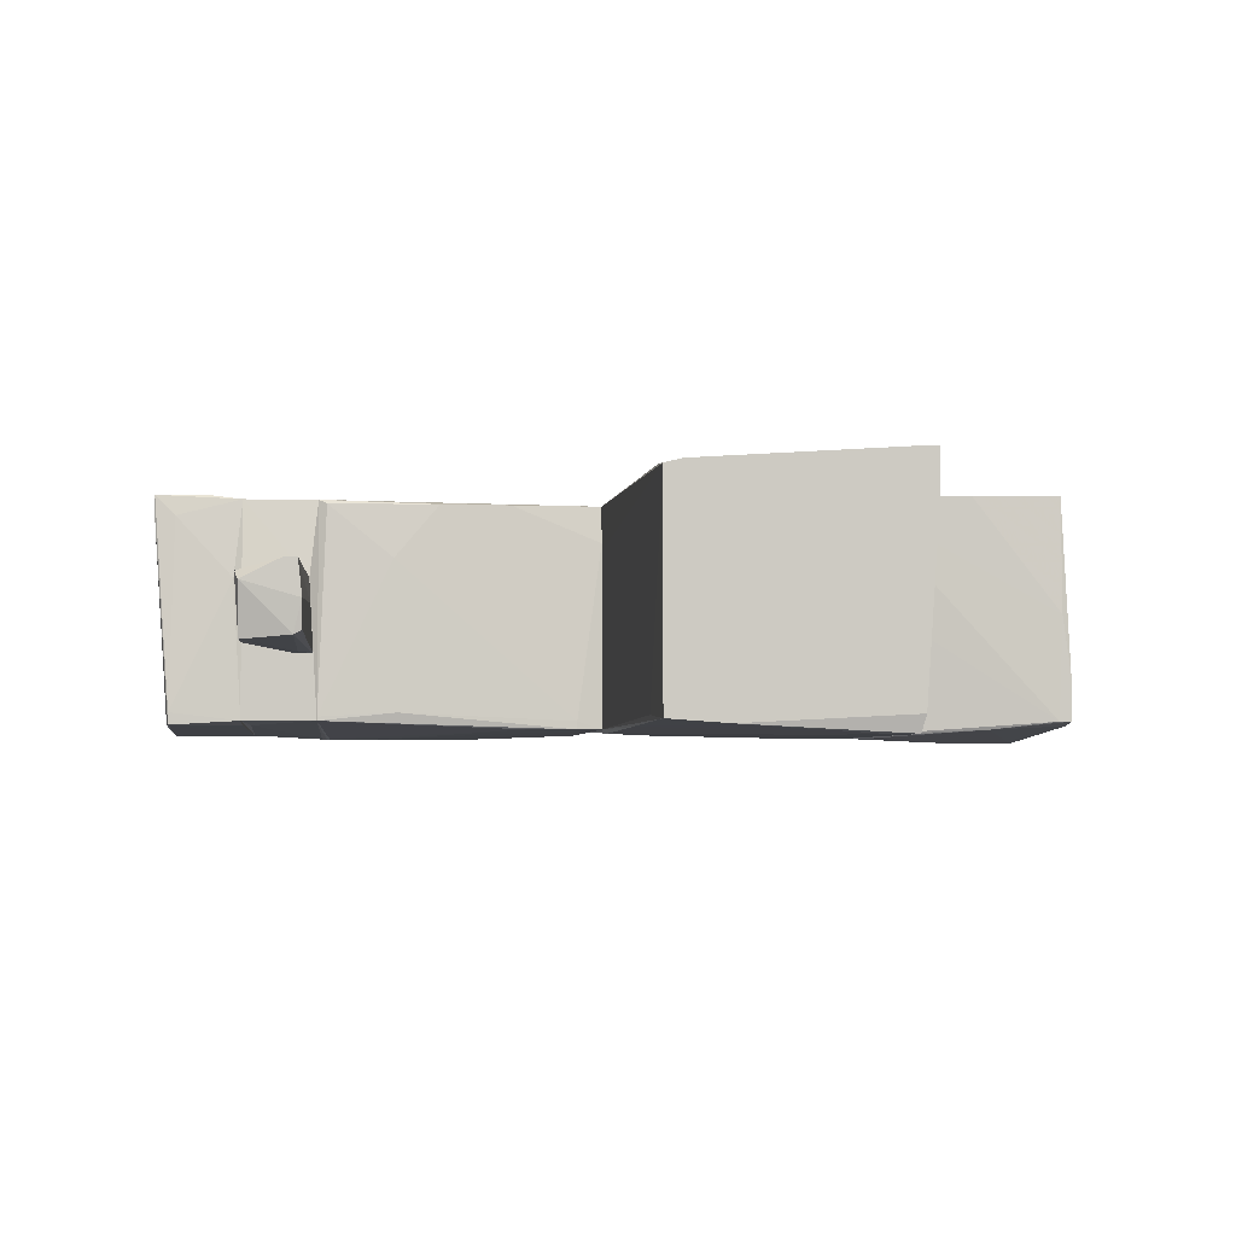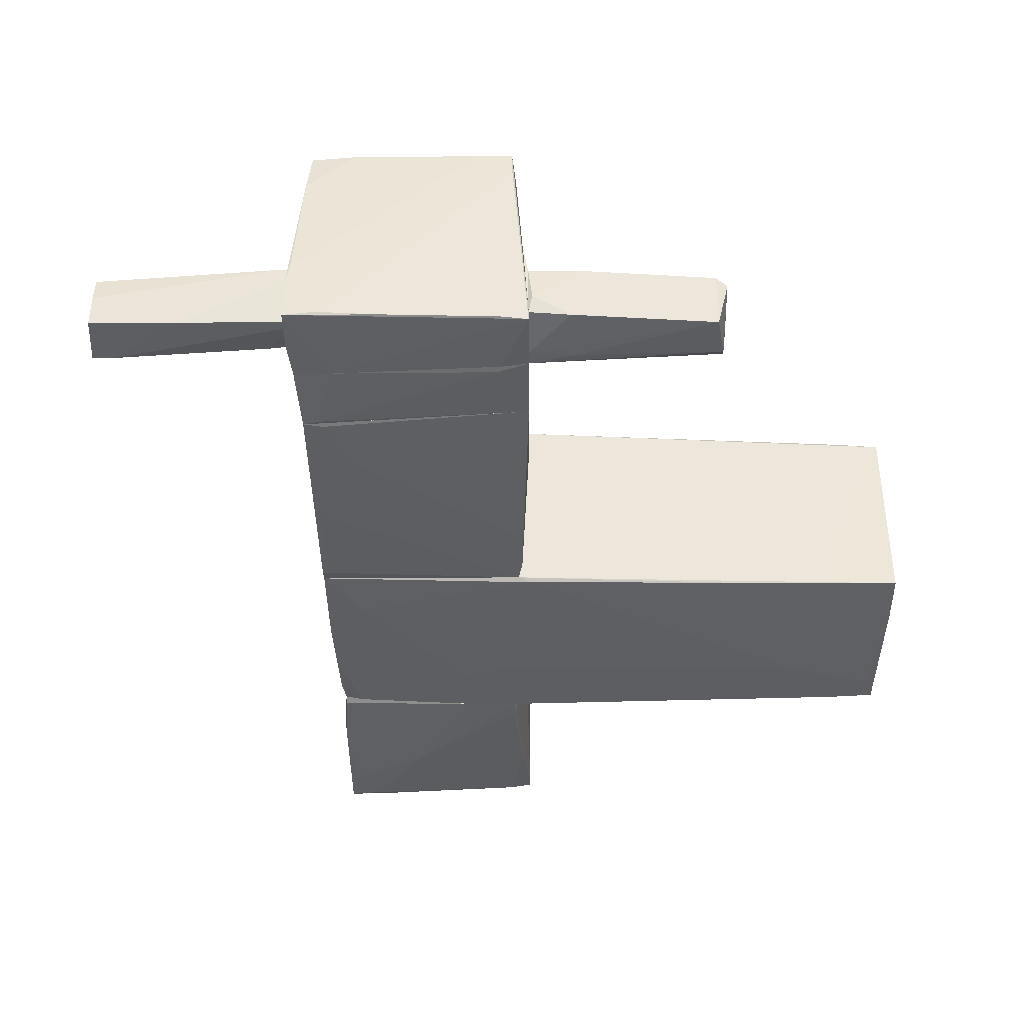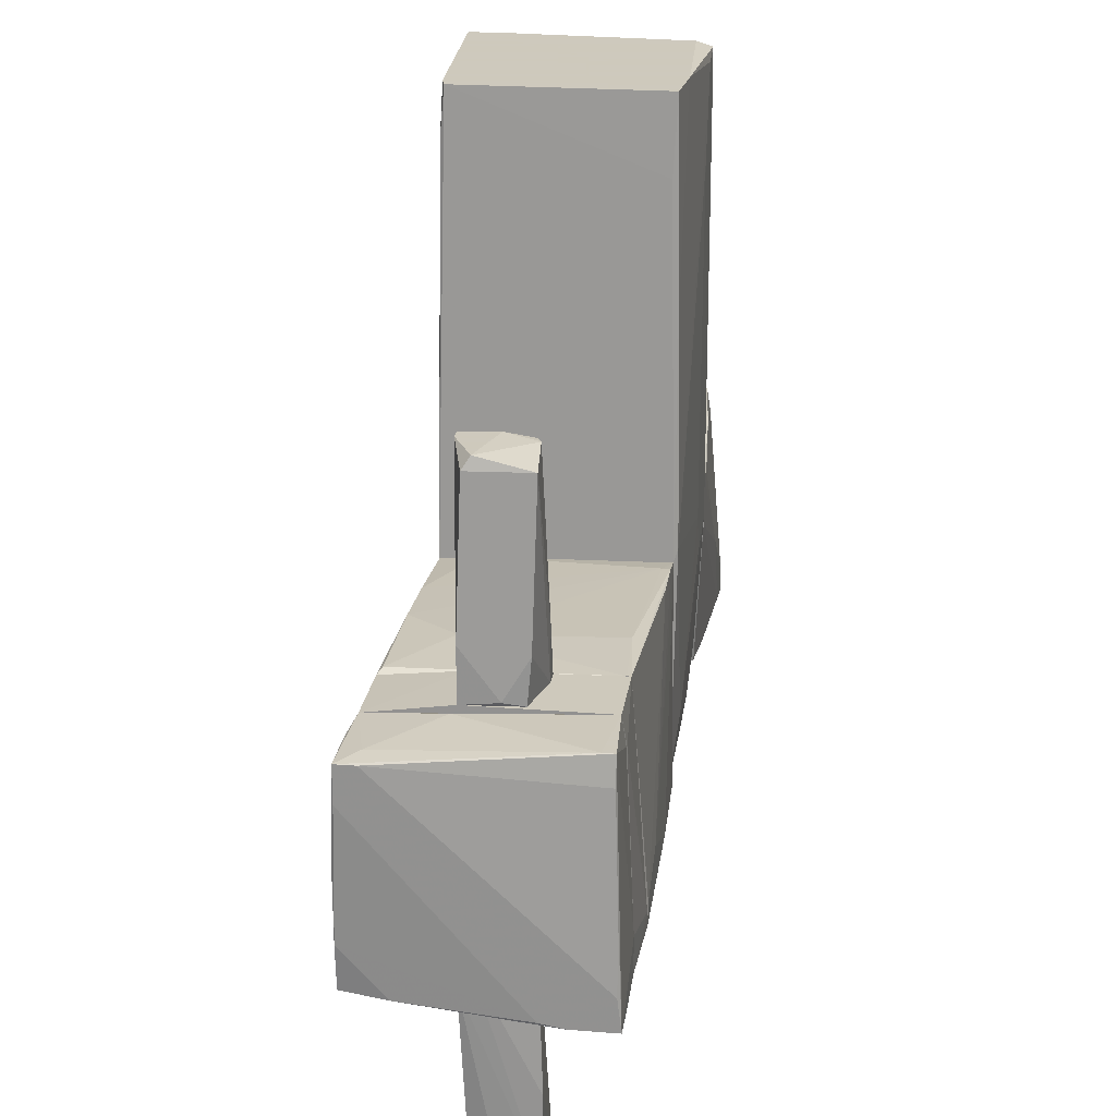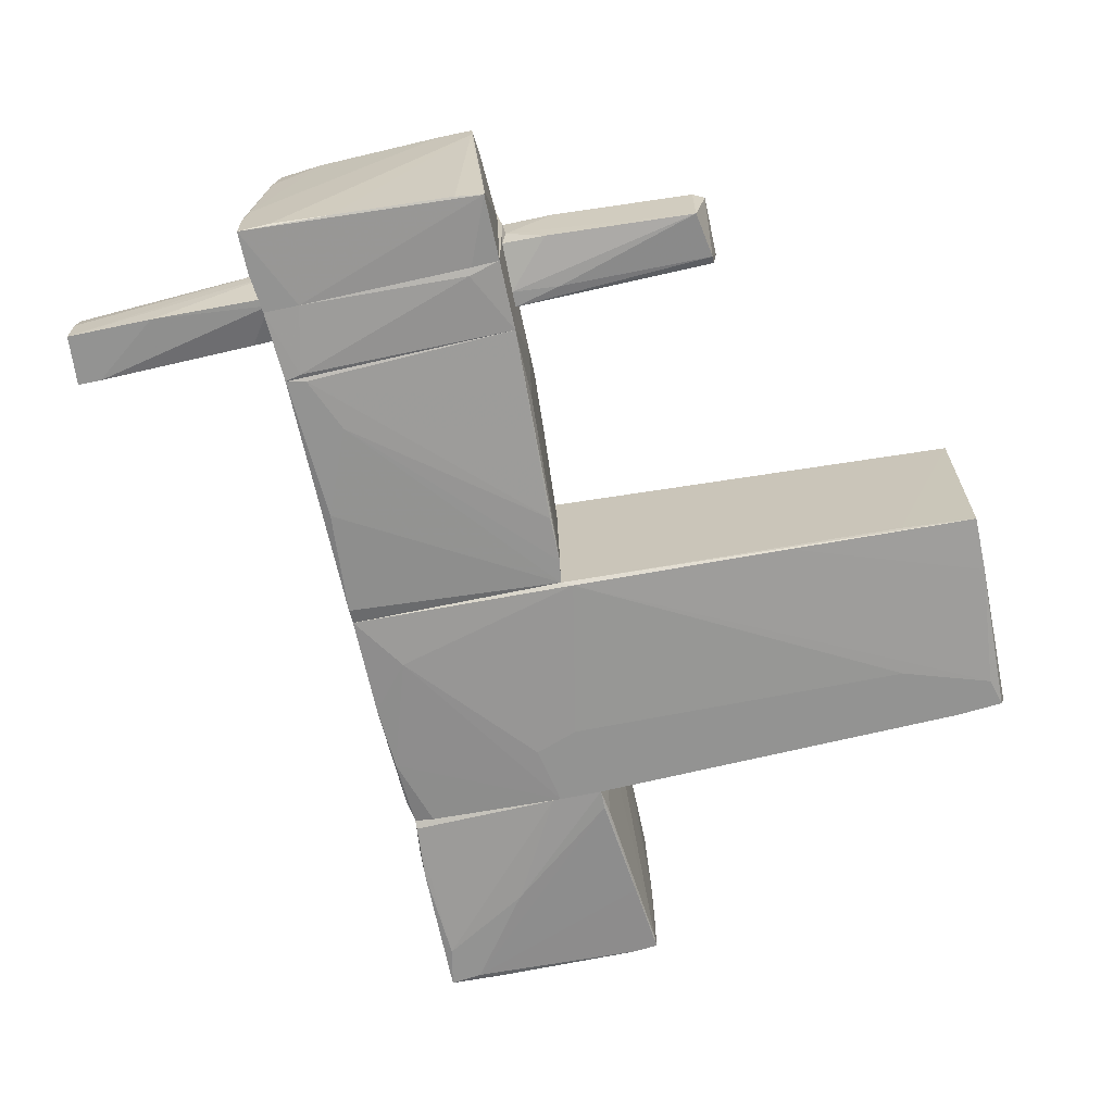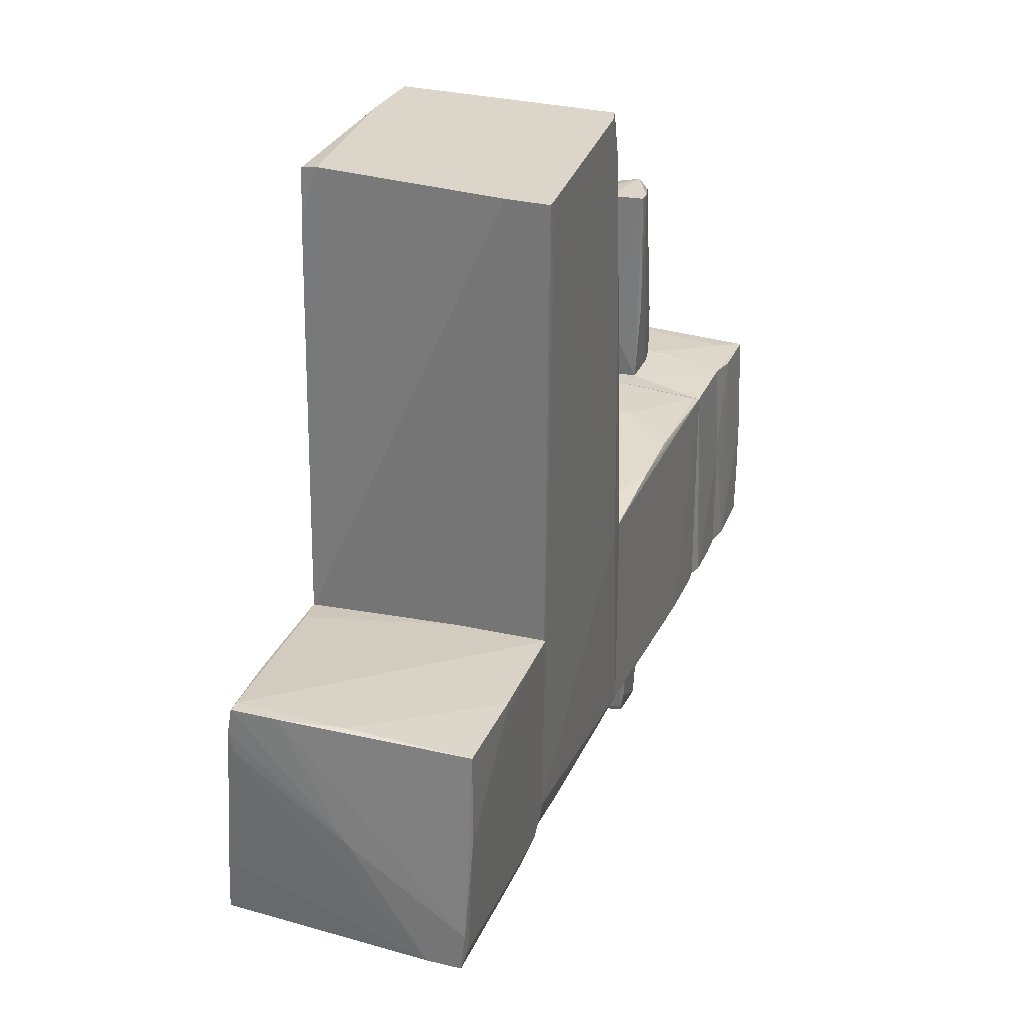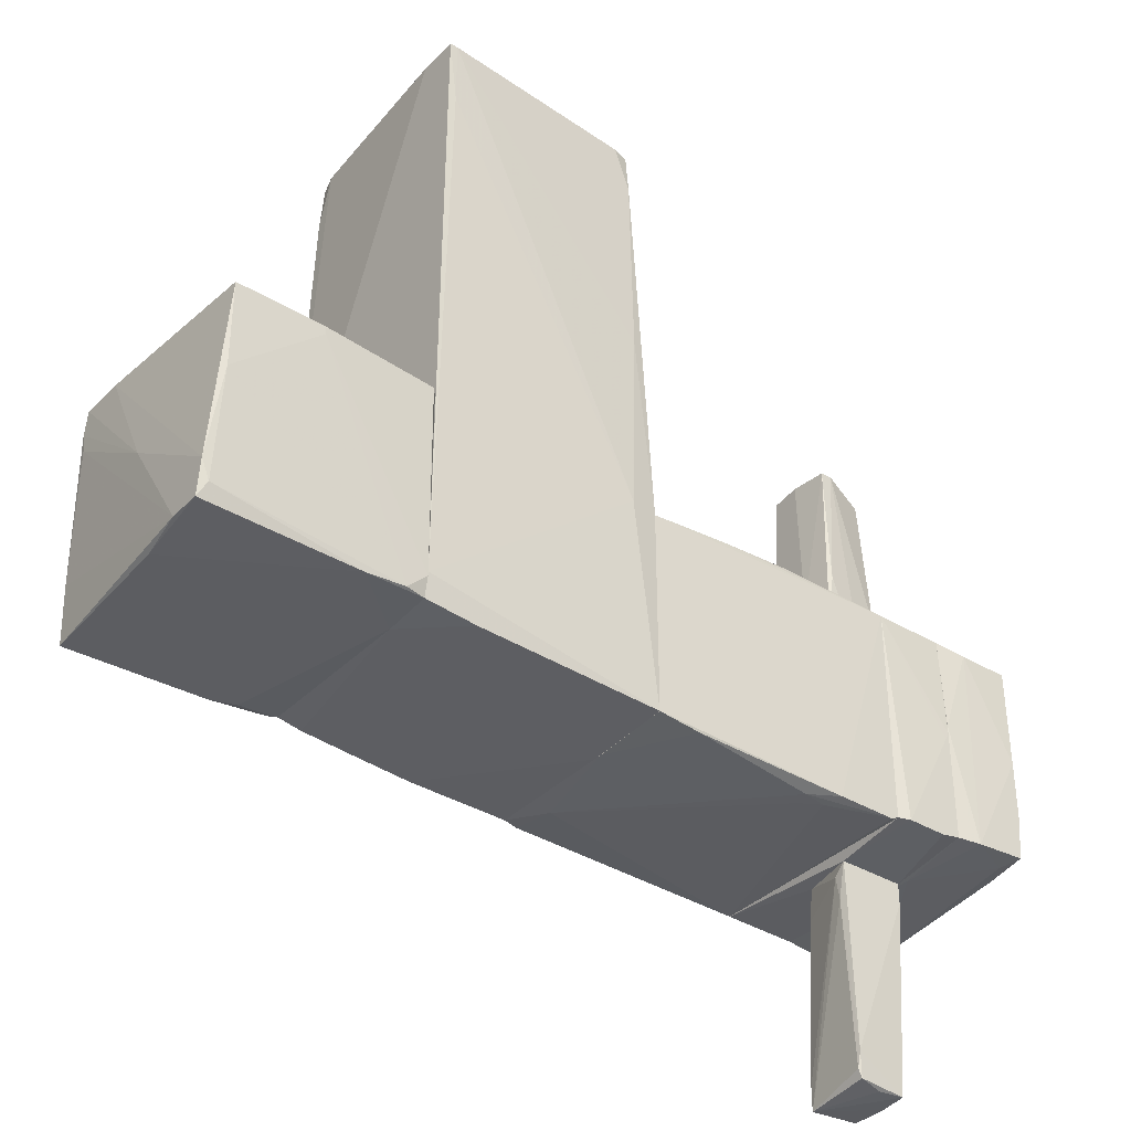
<metadata>
{"format":"obj","ext":"obj","renderer":"f3d","projection":"perspective","resolution":1024,"background":"white","views":[{"elev":-3.2,"azim":175.8,"up":"+Z"},{"elev":-39.0,"azim":90.5,"up":"+Z"},{"elev":22.6,"azim":97.8,"up":"+Y"},{"elev":-66.7,"azim":102.0,"up":"+Z"},{"elev":29.7,"azim":-70.2,"up":"+Y"},{"elev":-36.6,"azim":-38.2,"up":"+Y"}]}
</metadata>
<code>
o convex_0
v -3.114 0.01056 1.1
v -3.89 -1.986 -1.118
v -3.927 -1.468 -1.081
v -2.042 -0.06349 -1.081
v -2.042 -1.912 0.9888
v -4.038 -1.949 1.026
v -4.001 0.1215 -0.9332
v -2.042 -1.949 -0.9701
v -2.079 0.04727 1.063
v -3.927 0.0844 1.1
v -2.597 -1.949 1.026
v -2.633 -1.986 -1.044
v -4.038 -1.616 1.063
v -2.042 0.01035 1.026
v -3.964 -1.986 0.2864
v -4.038 -0.9502 0.06449
v -3.04 -1.098 -1.118
v -4.001 -0.1004 -0.9701
v -2.042 -1.727 1.026
v -4.001 0.1215 -0.5265
v -2.042 -1.949 0.545
v -3.927 -0.7291 1.1
v -2.042 -0.5441 -1.081
v -4.038 -1.949 0.73
v -3.114 0.08419 1.1
v -3.89 0.1215 -0.9332
v -2.301 -0.02657 -1.044
v -3.52 -1.912 -1.118
v -3.964 -1.8 1.063
v -2.412 -1.986 -0.9701
v -3.927 0.1215 0.02758
v -2.227 -0.06349 -1.081
v -3.853 -1.69 -1.118
v -2.116 -1.949 -1.007
v -2.042 0.01035 0.2493
v -4.001 -0.2852 -0.9332
v -3.262 0.04748 -1.007
v -2.227 -1.912 1.026
f 22 29 38
f 11 6 15
f 2 12 15
f 6 13 16
f 16 7 18
f 8 4 19
f 5 8 19
f 9 1 19
f 14 9 19
f 13 10 20
f 7 16 20
f 16 13 20
f 8 5 21
f 5 11 21
f 1 10 22
f 10 13 22
f 4 8 23
f 17 4 23
f 3 2 24
f 2 15 24
f 15 6 24
f 6 16 24
f 1 9 25
f 10 1 25
f 7 20 26
f 12 2 28
f 2 17 28
f 17 23 28
f 6 11 29
f 13 6 29
f 22 13 29
f 11 15 30
f 15 12 30
f 8 21 30
f 21 11 30
f 20 10 31
f 25 9 31
f 10 25 31
f 26 20 31
f 9 26 31
f 4 17 32
f 2 3 33
f 17 2 33
f 3 18 33
f 32 17 33
f 23 8 34
f 12 28 34
f 28 23 34
f 8 30 34
f 30 12 34
f 9 14 35
f 19 4 35
f 14 19 35
f 26 9 35
f 27 26 35
f 4 27 35
f 18 3 36
f 16 18 36
f 3 24 36
f 24 16 36
f 18 7 37
f 7 26 37
f 26 27 37
f 27 4 37
f 4 32 37
f 33 18 37
f 32 33 37
f 11 5 38
f 5 19 38
f 19 1 38
f 1 22 38
f 29 11 38
o convex_1
v -0.4891 3.966 -1.007
v -2.042 -1.948 -0.9704
v -2.042 -1.948 0.545
v 0.2133 -2.023 0.1754
v -2.042 3.966 1.063
v 0.02833 3.966 0.9146
v 0.2133 -2.023 -1.007
v -1.894 3.929 -1.081
v 0.2133 -1.985 0.9887
v -2.042 -1.69 1.026
v 0.02833 3.966 -0.9704
v 0.2133 -0.06289 0.9887
v -2.042 -0.06289 -1.081
v 0.1762 0.1218 -1.044
v -0.04562 -0.06289 1.026
v 0.2133 0.01098 -1.007
v -1.931 3.966 -0.9335
v -0.748 -2.023 -1.007
v 0.02833 3.559 0.9517
v -1.487 -0.5799 -1.081
v -2.042 -1.911 0.9887
v -2.042 3.966 0.6929
v -1.376 3.042 -1.081
v -0.3043 -1.653 -1.044
v -2.042 -1.763 -1.007
v -1.968 3.337 1.063
v -1.82 -1.985 -0.9704
v 0.06541 3.263 -0.9332
v -1.968 3.966 1.063
v -1.561 -1.948 0.9885
v -2.042 -0.4691 -1.081
v -0.1196 3.966 0.9517
v -1.339 -0.1737 -1.081
v -1.635 3.855 -1.081
v 0.02833 1.711 0.9887
v -1.931 3.485 -1.081
v 0.2133 -0.02596 0.5819
v -1.376 -1.985 -1.007
v 0.1023 2.192 -1.007
f 52 72 77
f 40 41 43
f 39 43 44
f 42 45 47
f 43 41 48
f 39 44 49
f 47 45 50
f 40 43 51
f 48 47 53
f 47 50 53
f 50 45 54
f 45 52 54
f 43 39 55
f 39 46 55
f 42 41 56
f 45 42 56
f 50 44 57
f 51 46 58
f 48 41 59
f 51 43 60
f 43 55 60
f 55 51 60
f 58 46 61
f 52 45 62
f 45 56 62
f 40 51 63
f 43 48 64
f 48 53 64
f 41 40 65
f 56 41 65
f 49 44 66
f 54 49 66
f 44 43 67
f 43 64 67
f 64 53 67
f 41 42 68
f 42 47 68
f 47 48 68
f 59 41 68
f 48 59 68
f 51 58 69
f 58 62 69
f 63 51 69
f 57 44 70
f 44 67 70
f 67 57 70
f 61 52 71
f 58 61 71
f 52 62 71
f 62 58 71
f 46 39 72
f 61 46 72
f 52 61 72
f 53 50 73
f 50 57 73
f 57 67 73
f 67 53 73
f 46 51 74
f 55 46 74
f 51 55 74
f 44 50 75
f 50 54 75
f 66 44 75
f 54 66 75
f 62 56 76
f 40 63 76
f 65 40 76
f 56 65 76
f 69 62 76
f 63 69 76
f 39 49 77
f 49 54 77
f 54 52 77
f 72 39 77
o convex_2
v 1.803 -2.097 0.9148
v 2.727 0.1215 -0.8964
v 2.653 0.04727 0.9887
v 0.2133 0.01036 -1.007
v 2.727 -2.022 -1.081
v 0.2133 -1.985 0.9887
v 0.2133 -2.022 -1.007
v 0.2133 -0.06346 0.9887
v 2.727 -2.022 1.026
v 2.727 0.01036 1.026
v 2.062 0.0844 0.5079
v 0.4353 0.04749 -1.007
v 0.3984 -2.059 -0.6375
v 1.36 -1.948 -1.081
v 2.727 0.1215 -0.9335
v 1.027 0.01036 0.9887
v 2.098 -2.059 1.026
v 2.173 -1.616 -1.081
v 2.025 0.1215 -0.8595
v 0.3614 -2.022 -1.044
v 2.653 -2.059 1.026
v 0.8789 0.04749 -1.007
v 0.2133 -0.02655 0.656
v 2.025 -2.097 0.8779
v 0.2133 -2.022 0.2494
v 1.655 0.04749 0.9887
v 2.69 -1.838 -1.081
v 0.4353 0.04749 -0.9333
v 0.6201 -2.022 0.9887
v 1.84 -2.097 0.7667
f 82 101 107
f 83 81 84
f 81 83 85
f 82 79 86
f 79 80 87
f 86 79 87
f 80 79 88
f 79 82 92
f 85 87 93
f 85 83 94
f 87 85 94
f 86 87 94
f 81 89 95
f 82 91 95
f 91 81 95
f 88 79 96
f 79 92 96
f 92 89 96
f 84 81 97
f 82 90 97
f 90 84 97
f 91 82 97
f 81 91 97
f 82 86 98
f 94 78 98
f 86 94 98
f 89 92 99
f 95 89 99
f 81 85 100
f 85 93 100
f 98 78 101
f 82 98 101
f 83 84 102
f 90 78 102
f 84 90 102
f 87 80 103
f 80 88 103
f 93 87 103
f 92 82 104
f 82 95 104
f 99 92 104
f 95 99 104
f 89 81 105
f 88 96 105
f 96 89 105
f 81 100 105
f 100 93 105
f 103 88 105
f 93 103 105
f 78 94 106
f 94 83 106
f 102 78 106
f 83 102 106
f 78 90 107
f 90 82 107
f 101 78 107
o convex_3
v 3.393 -0.1373 -0.9704
v 4.132 -0.9875 1.1
v 4.169 -0.02655 1.063
v 4.169 -2.097 -1.044
v 3.393 -1.985 1.063
v 3.393 -2.059 -1.044
v 3.393 0.01058 1.026
v 4.021 0.1215 -0.9704
v 4.095 -1.948 1.1
v 3.393 0.1215 -0.9334
v 4.169 -2.097 -0.6375
v 3.393 -2.097 -0.3048
v 4.132 -1.246 -1.007
v 3.467 0.0844 0.3234
v 3.614 -1.985 1.1
v 4.132 -1.542 1.1
v 4.169 -0.02655 0.8779
v 3.688 -0.02655 1.063
v 4.058 -0.1373 -0.9704
v 3.393 -1.727 -1.044
v 3.467 -2.059 0.3603
v 4.169 -0.3592 1.063
v 4.021 -1.985 0.9148
v 3.393 -0.8768 1.063
v 4.169 -1.801 -1.007
v 4.169 -2.059 -0.4156
v 3.984 0.01058 0.8779
v 4.132 -1.985 0.693
v 4.021 0.1215 -0.8595
v 3.762 -2.097 -1.044
f 119 113 137
f 112 108 113
f 108 112 114
f 108 114 117
f 115 108 117
f 111 110 118
f 112 113 119
f 111 118 119
f 117 114 121
f 116 109 122
f 110 109 123
f 109 116 123
f 110 111 124
f 115 110 124
f 109 110 125
f 110 114 125
f 122 109 125
f 111 115 126
f 120 111 126
f 115 124 126
f 124 120 126
f 113 108 127
f 111 113 127
f 115 111 127
f 108 115 127
f 112 119 128
f 119 118 128
f 122 112 128
f 118 110 129
f 110 123 129
f 116 122 130
f 128 118 130
f 122 128 130
f 114 112 131
f 112 122 131
f 125 114 131
f 122 125 131
f 111 120 132
f 124 111 132
f 120 124 132
f 118 129 133
f 129 123 133
f 114 110 134
f 121 114 134
f 123 116 135
f 116 130 135
f 130 118 135
f 118 133 135
f 133 123 135
f 110 115 136
f 115 117 136
f 117 121 136
f 134 110 136
f 121 134 136
f 113 111 137
f 111 119 137
o convex_4
v 3.097 -4.056 0.2124
v 3.392 -2.097 0.3234
v 3.392 -2.097 0.2124
v 2.764 -2.097 0.3234
v 2.875 -3.871 -0.3421
v 3.319 -2.134 -0.3051
v 3.356 -4.056 -0.3421
v 2.875 -2.097 -0.1941
v 2.838 -3.797 0.2864
v 3.319 -4.056 0.2494
v 2.875 -4.093 -0.3421
v 2.764 -2.208 0.2124
v 2.838 -3.945 0.2494
v 3.356 -3.242 -0.3421
v 3.356 -4.056 -0.009334
v 3.392 -2.281 0.3234
v 3.245 -2.134 -0.3051
v 2.875 -4.019 0.2494
v 2.875 -2.392 -0.2311
v 2.764 -2.429 0.2494
f 150 146 157
f 139 140 141
f 141 140 145
f 140 143 145
f 142 144 148
f 147 138 148
f 141 145 149
f 142 148 149
f 143 140 151
f 144 142 151
f 140 144 151
f 148 144 152
f 147 148 152
f 140 139 153
f 139 141 153
f 144 140 153
f 141 146 153
f 146 147 153
f 152 144 153
f 147 152 153
f 145 143 154
f 143 151 154
f 151 142 154
f 138 147 155
f 147 146 155
f 148 138 155
f 150 148 155
f 146 150 155
f 149 145 156
f 142 149 156
f 154 142 156
f 145 154 156
f 146 141 157
f 141 149 157
f 149 148 157
f 148 150 157
o convex_5
v 3.319 -0.1746 -0.9704
v 3.356 -1.024 1.063
v 3.393 -0.9506 1.063
v 2.727 0.01036 1.026
v 2.727 -2.023 -1.081
v 2.727 -2.023 1.026
v 3.393 -2.059 -1.044
v 2.727 0.1213 -0.9335
v 3.393 0.01036 1.026
v 3.393 -1.985 1.063
v 3.393 0.1215 -0.9335
v 2.801 0.1213 0.3233
v 2.764 -2.097 0.3233
v 3.393 -2.097 0.3233
v 3.393 0.1215 0.2864
v 2.838 -2.023 1.063
v 2.875 -2.097 -0.194
v 2.764 -1.874 -1.081
v 3.393 -1.727 -1.044
v 3.393 -2.097 -0.3787
v 3.208 -2.023 1.063
f 173 171 178
f 159 160 161
f 161 162 163
f 162 161 165
f 161 160 166
f 160 159 167
f 166 160 167
f 158 165 168
f 165 161 169
f 161 166 169
f 163 162 170
f 164 167 171
f 166 167 172
f 168 165 172
f 165 169 172
f 169 166 172
f 159 161 173
f 161 163 173
f 167 159 173
f 163 170 173
f 170 171 173
f 162 164 174
f 170 162 174
f 171 170 174
f 164 162 175
f 165 158 175
f 162 165 175
f 167 164 176
f 158 168 176
f 172 167 176
f 168 172 176
f 175 158 176
f 164 175 176
f 164 171 177
f 174 164 177
f 171 174 177
f 171 167 178
f 167 173 178
o convex_6
v 2.912 0.1217 -0.3421
v 2.912 2.044 0.3604
v 3.319 1.933 0.2493
v 3.392 0.1217 0.2863
v 3.282 1.933 -0.3051
v 2.801 0.1217 0.3234
v 2.764 2.007 -0.2311
v 3.356 0.1217 -0.2311
v 2.764 0.1217 -0.3421
v 2.801 2.044 0.3604
v 3.356 0.5285 -0.2681
v 2.764 0.6763 0.0645
v 3.282 2.044 0.1754
v 3.392 0.6023 0.2863
v 2.838 2.007 -0.2681
v 2.838 0.8612 0.3604
v 2.764 2.044 0.02751
v 3.171 0.1217 0.3234
v 3.392 0.1586 -0.04627
v 2.875 0.5654 -0.3421
f 187 193 198
f 179 182 184
f 182 179 186
f 179 184 187
f 179 183 189
f 186 179 189
f 187 184 190
f 185 187 190
f 184 188 190
f 180 181 191
f 181 183 191
f 188 180 191
f 181 180 192
f 183 181 192
f 187 185 193
f 191 183 193
f 180 188 194
f 188 184 194
f 185 190 195
f 190 188 195
f 188 191 195
f 193 185 195
f 191 193 195
f 184 182 196
f 192 180 196
f 182 192 196
f 180 194 196
f 194 184 196
f 182 186 197
f 189 183 197
f 186 189 197
f 192 182 197
f 183 192 197
f 183 179 198
f 179 187 198
f 193 183 198

</code>
